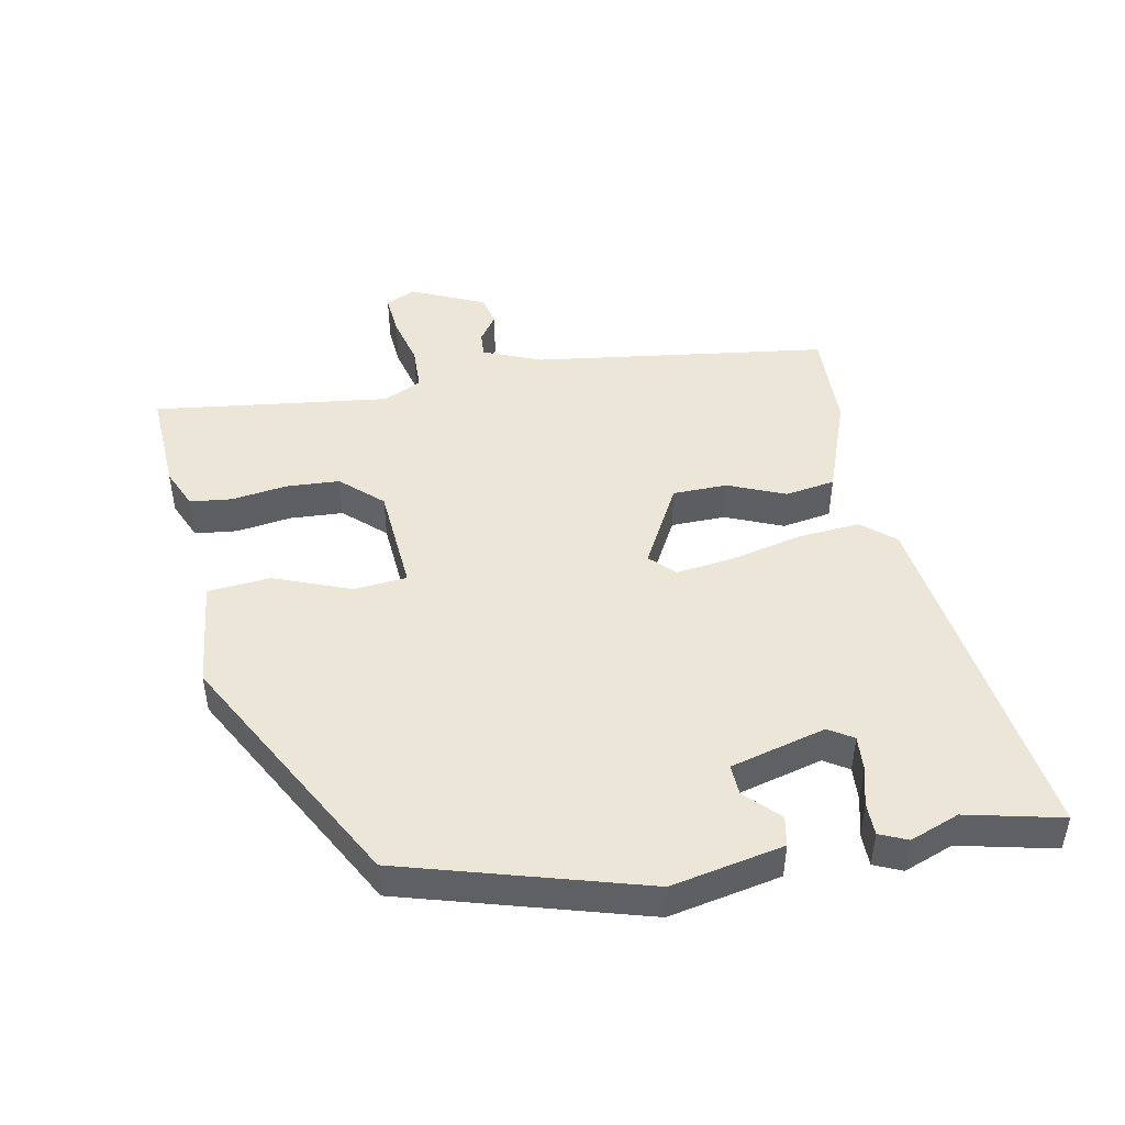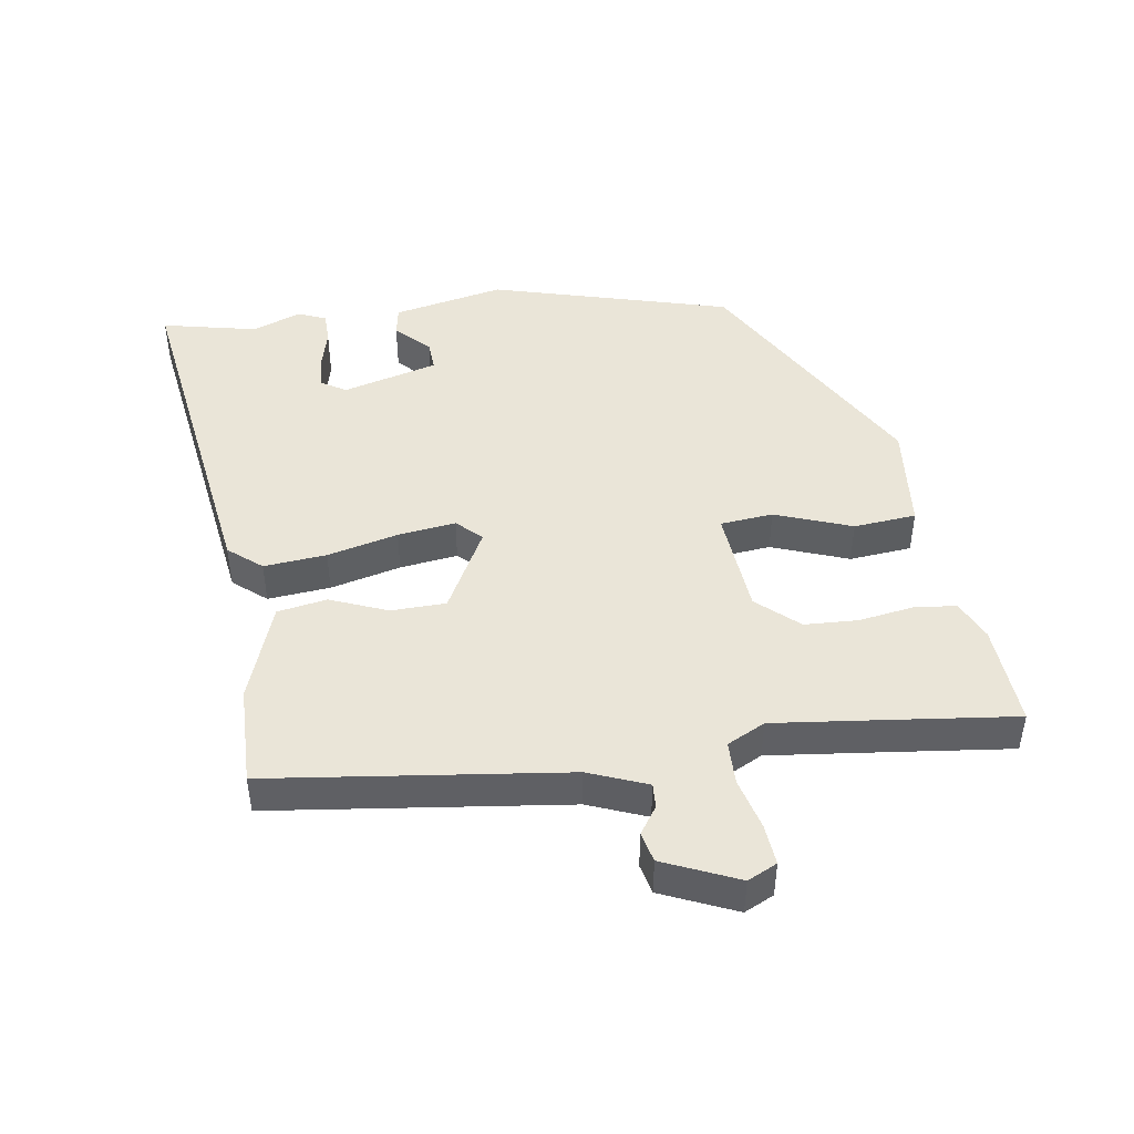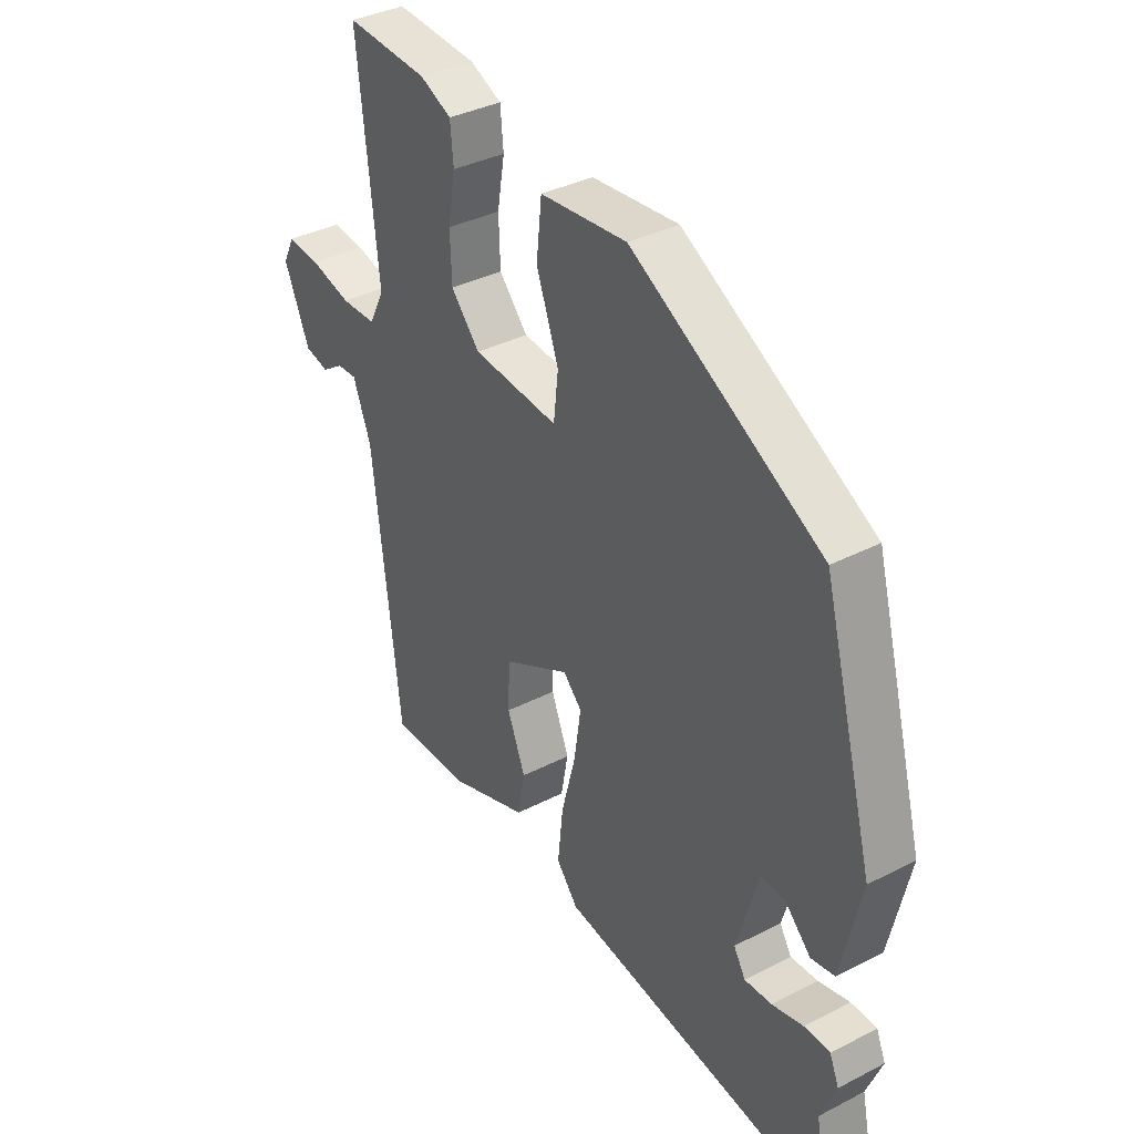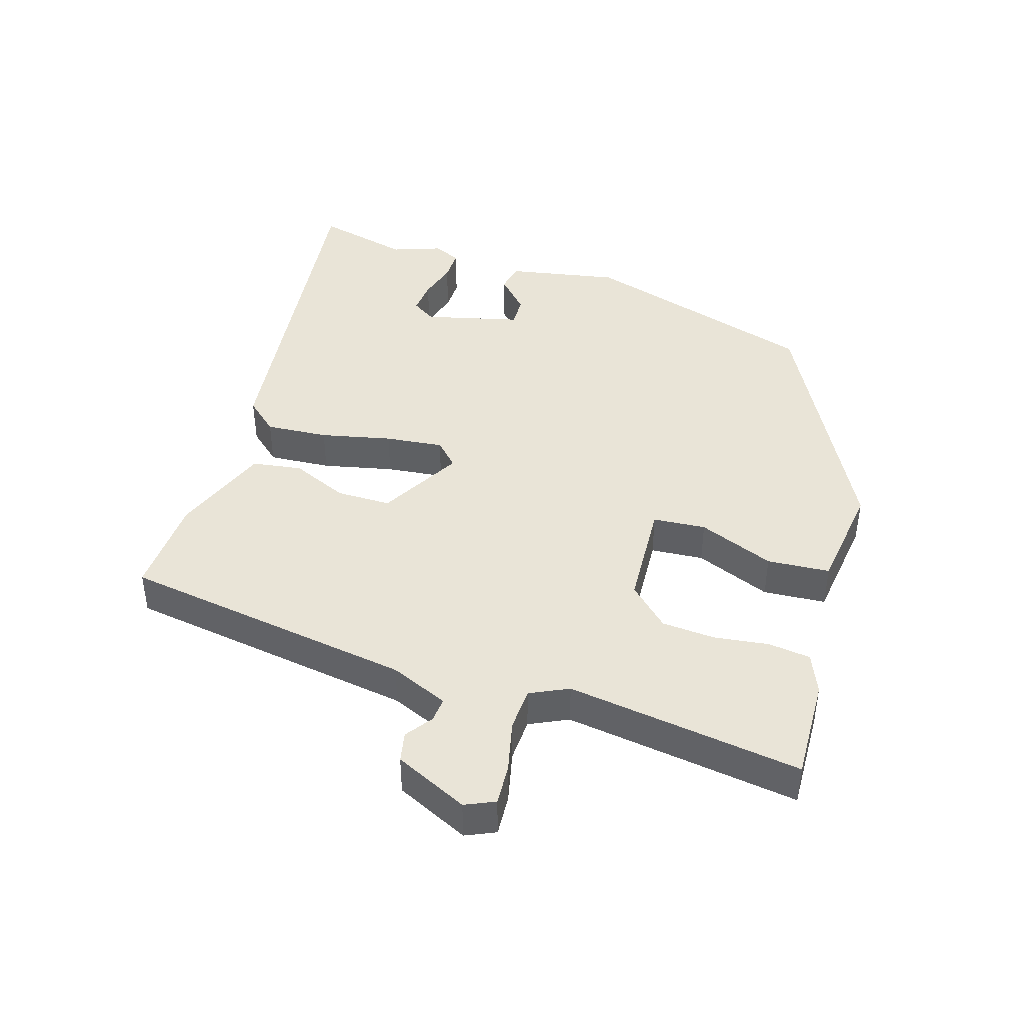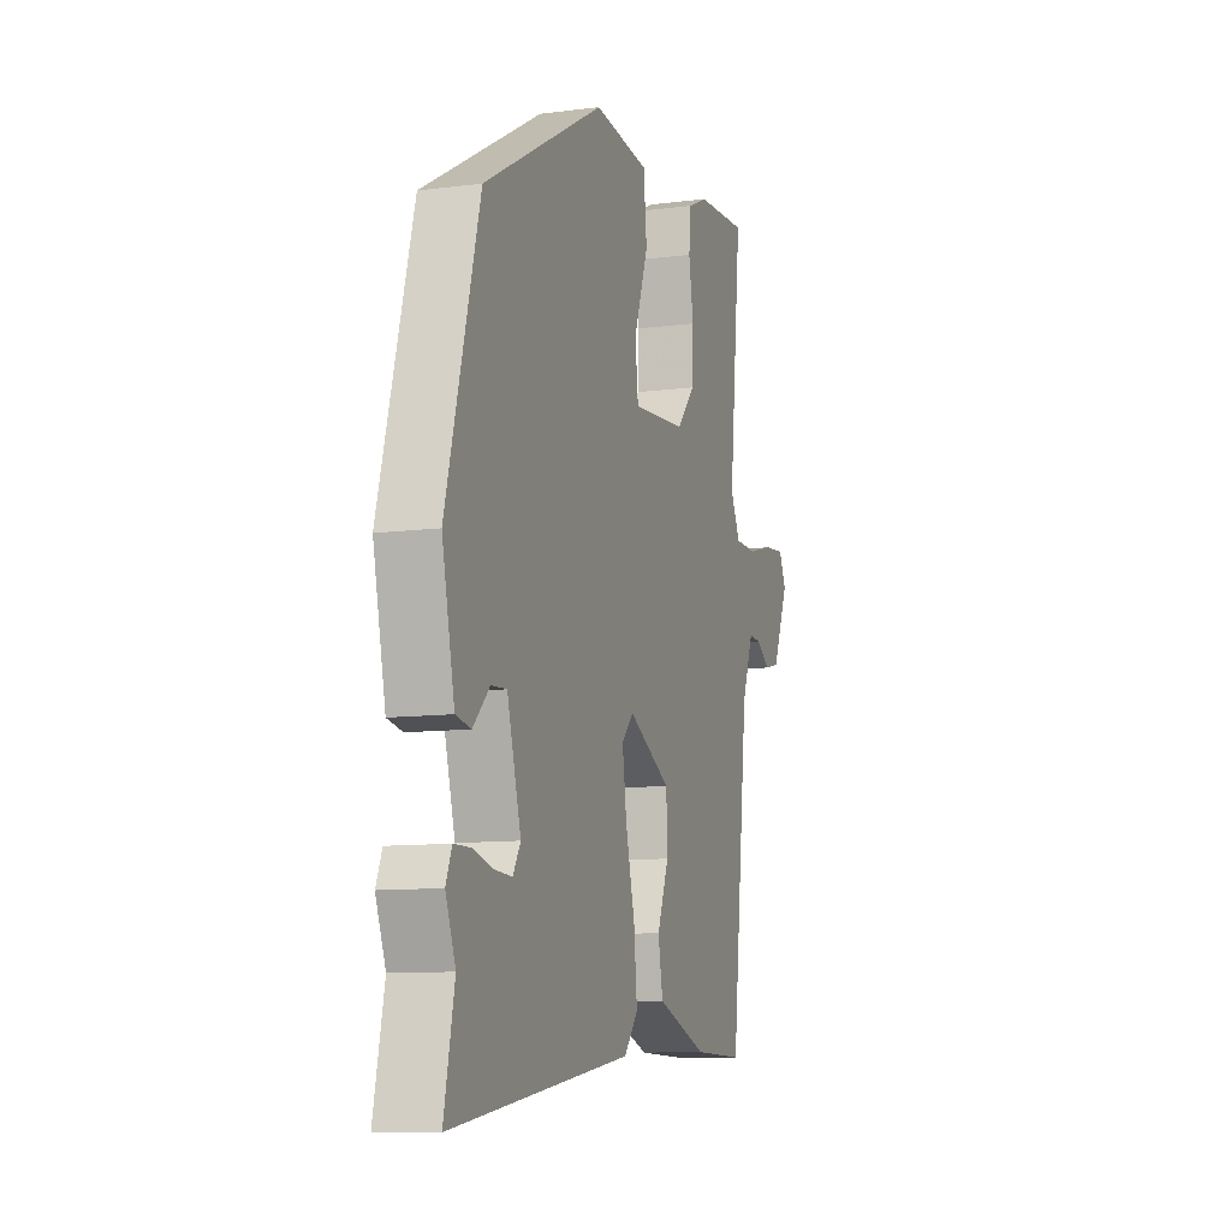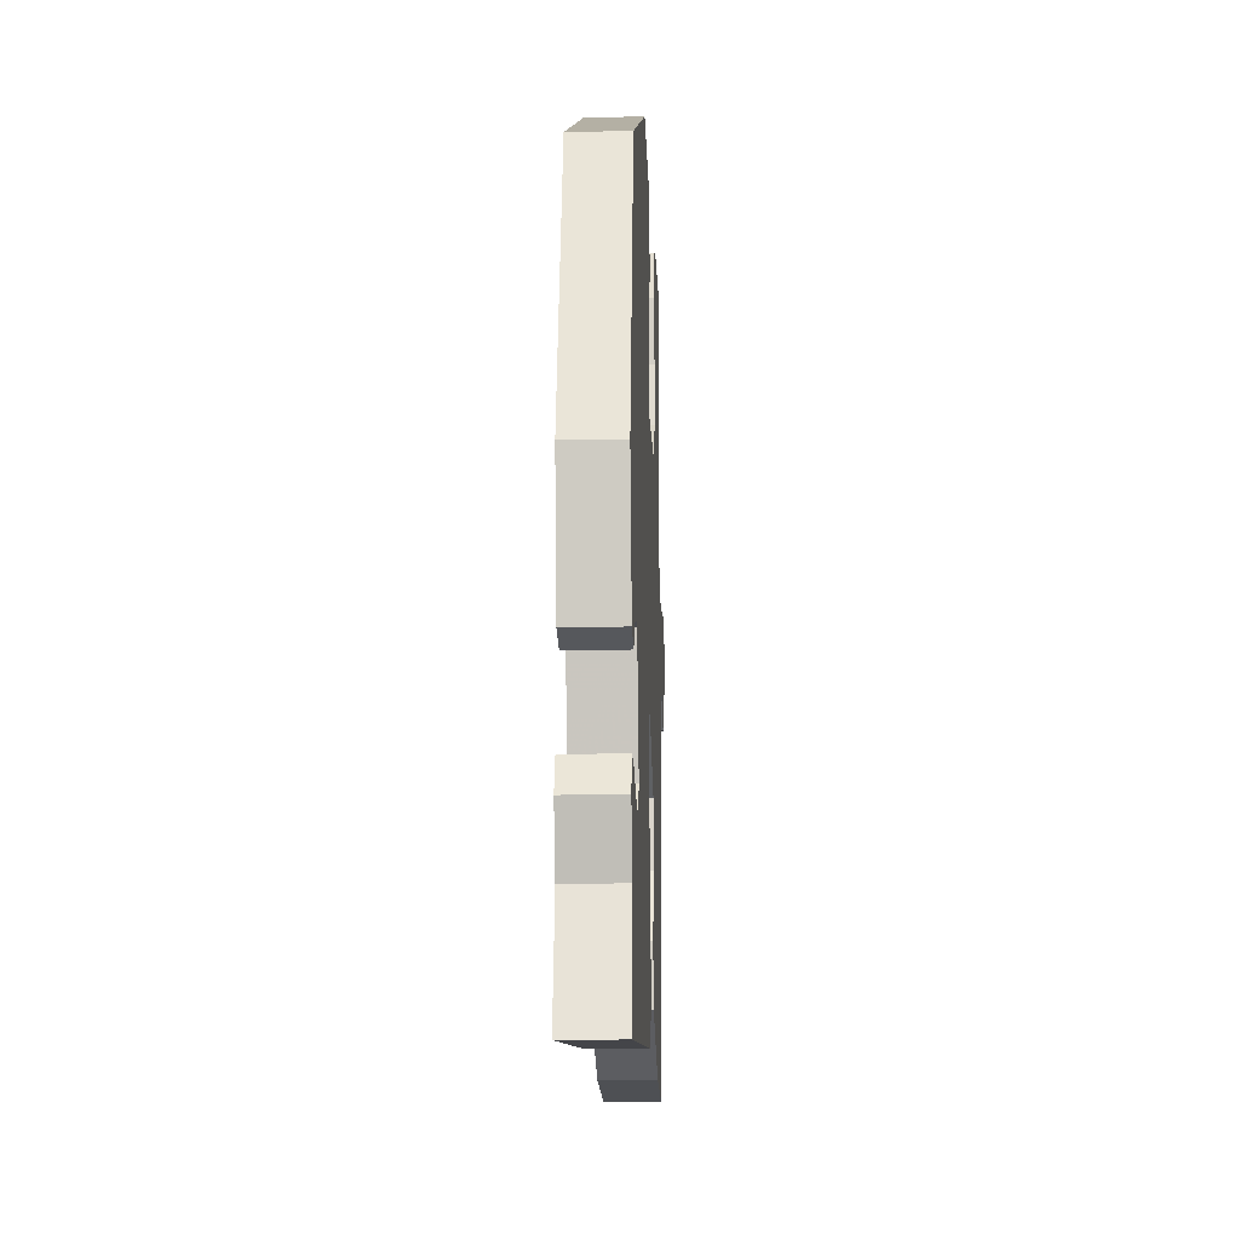
<metadata>
{"format":"obj","ext":"obj","renderer":"f3d","projection":"perspective","resolution":1024,"background":"white","views":[{"elev":46.4,"azim":80.1,"up":"+Y"},{"elev":45.4,"azim":-98.1,"up":"+Y"},{"elev":36.2,"azim":56.0,"up":"+Z"},{"elev":42.9,"azim":-70.8,"up":"+Y"},{"elev":-10.3,"azim":108.0,"up":"+Z"},{"elev":-17.9,"azim":92.3,"up":"+Z"}]}
</metadata>
<code>
v 0.442 0.07 0.308
v 0.542 0.07 -0.062
v 0.504 0.07 -0.233
v 0.458 0.07 -0.241
v 0.408 0.07 -0.191
v 0.361 0.07 -0.188
v 0.319 0.07 -0.334
v 0.342 0.07 -0.372
v 0.395 0.07 -0.369
v 0.456 0.07 -0.354
v 0.506 0.07 -0.355
v 0.524 0.07 -0.398
v 0.494 0.07 -0.473
v 0.525 0.07 -0.62
v -0.02 0.07 -0.536
v -0.062 0.07 -0.485
v -0.052 0.07 -0.389
v -0.024 0.07 -0.281
v -0.011 0.07 -0.192
v -0.047 0.07 -0.155
v -0.176 0.07 -0.222
v -0.179 0.07 -0.306
v -0.144 0.07 -0.394
v -0.158 0.07 -0.47
v -0.311 0.07 -0.523
v -0.465 0.07 -0.525
v -0.518 0.07 -0.072
v -0.553 0.07 0.018
v -0.591 0.07 0.016
v -0.633 0.07 -0.012
v -0.679 0.07 -0.001
v -0.728 0.07 0.113
v -0.706 0.07 0.158
v -0.643 0.07 0.152
v -0.564 0.07 0.131
v -0.497 0.07 0.132
v -0.467 0.07 0.19
v -0.484 0.07 0.35
v -0.506 0.07 0.553
v -0.347 0.07 0.542
v -0.286 0.07 0.514
v -0.28 0.07 0.449
v -0.294 0.07 0.365
v -0.291 0.07 0.283
v -0.235 0.07 0.22
v -0.069 0.07 0.205
v -0.06 0.07 0.286
v -0.103 0.07 0.404
v -0.093 0.07 0.5
v 0.075 0.07 0.516
v 0.442 0 0.308
v 0.542 0 -0.062
v 0.504 0 -0.233
v 0.458 0 -0.241
v 0.408 0 -0.191
v 0.361 0 -0.188
v 0.319 0 -0.334
v 0.342 0 -0.372
v 0.395 0 -0.369
v 0.456 0 -0.354
v 0.506 0 -0.355
v 0.524 0 -0.398
v 0.494 0 -0.473
v 0.525 0 -0.62
v -0.02 0 -0.536
v -0.062 0 -0.485
v -0.052 0 -0.389
v -0.024 0 -0.281
v -0.011 0 -0.192
v -0.047 0 -0.155
v -0.176 0 -0.222
v -0.179 0 -0.306
v -0.144 0 -0.394
v -0.158 0 -0.47
v -0.311 0 -0.523
v -0.465 0 -0.525
v -0.518 0 -0.072
v -0.553 0 0.018
v -0.591 0 0.016
v -0.633 0 -0.012
v -0.679 0 -0.001
v -0.728 0 0.113
v -0.706 0 0.158
v -0.643 0 0.152
v -0.564 0 0.131
v -0.497 0 0.132
v -0.467 0 0.19
v -0.484 0 0.35
v -0.506 0 0.553
v -0.347 0 0.542
v -0.286 0 0.514
v -0.28 0 0.449
v -0.294 0 0.365
v -0.291 0 0.283
v -0.235 0 0.22
v -0.069 0 0.205
v -0.06 0 0.286
v -0.103 0 0.404
v -0.093 0 0.5
v 0.075 0 0.516
f 47 48 49 50
f 46 47 50 1
f 40 41 42 43
f 38 39 40 43
f 37 38 43 44
f 36 37 44 45
f 32 33 34 35
f 32 35 36
f 29 30 31 32
f 28 29 32 36
f 27 28 36 45
f 22 23 24 25
f 21 22 25 26
f 15 16 17 18
f 13 14 15 18
f 13 18 19
f 9 10 11 12
f 8 9 12 13
f 2 3 4 5
f 46 1 2 5
f 46 5 6
f 45 46 6 7
f 21 26 27 45
f 20 21 45
f 20 45 7 8
f 8 13 19 20
f 100 99 98 97
f 51 100 97 96
f 93 92 91 90
f 93 90 89 88
f 94 93 88 87
f 95 94 87 86
f 85 84 83 82
f 86 85 82
f 82 81 80 79
f 86 82 79 78
f 95 86 78 77
f 75 74 73 72
f 76 75 72 71
f 68 67 66 65
f 68 65 64 63
f 69 68 63
f 62 61 60 59
f 63 62 59 58
f 55 54 53 52
f 55 52 51 96
f 56 55 96
f 57 56 96 95
f 95 77 76 71
f 95 71 70
f 58 57 95 70
f 70 69 63 58
f 1 51 52 2
f 2 52 53 3
f 3 53 54 4
f 4 54 55 5
f 5 55 56 6
f 6 56 57 7
f 7 57 58 8
f 8 58 59 9
f 9 59 60 10
f 10 60 61 11
f 11 61 62 12
f 12 62 63 13
f 13 63 64 14
f 14 64 65 15
f 15 65 66 16
f 16 66 67 17
f 17 67 68 18
f 18 68 69 19
f 19 69 70 20
f 20 70 71 21
f 21 71 72 22
f 22 72 73 23
f 23 73 74 24
f 24 74 75 25
f 25 75 76 26
f 26 76 77 27
f 27 77 78 28
f 28 78 79 29
f 29 79 80 30
f 30 80 81 31
f 31 81 82 32
f 32 82 83 33
f 33 83 84 34
f 34 84 85 35
f 35 85 86 36
f 36 86 87 37
f 37 87 88 38
f 38 88 89 39
f 39 89 90 40
f 40 90 91 41
f 41 91 92 42
f 42 92 93 43
f 43 93 94 44
f 44 94 95 45
f 45 95 96 46
f 46 96 97 47
f 47 97 98 48
f 48 98 99 49
f 49 99 100 50
f 50 100 51 1

</code>
